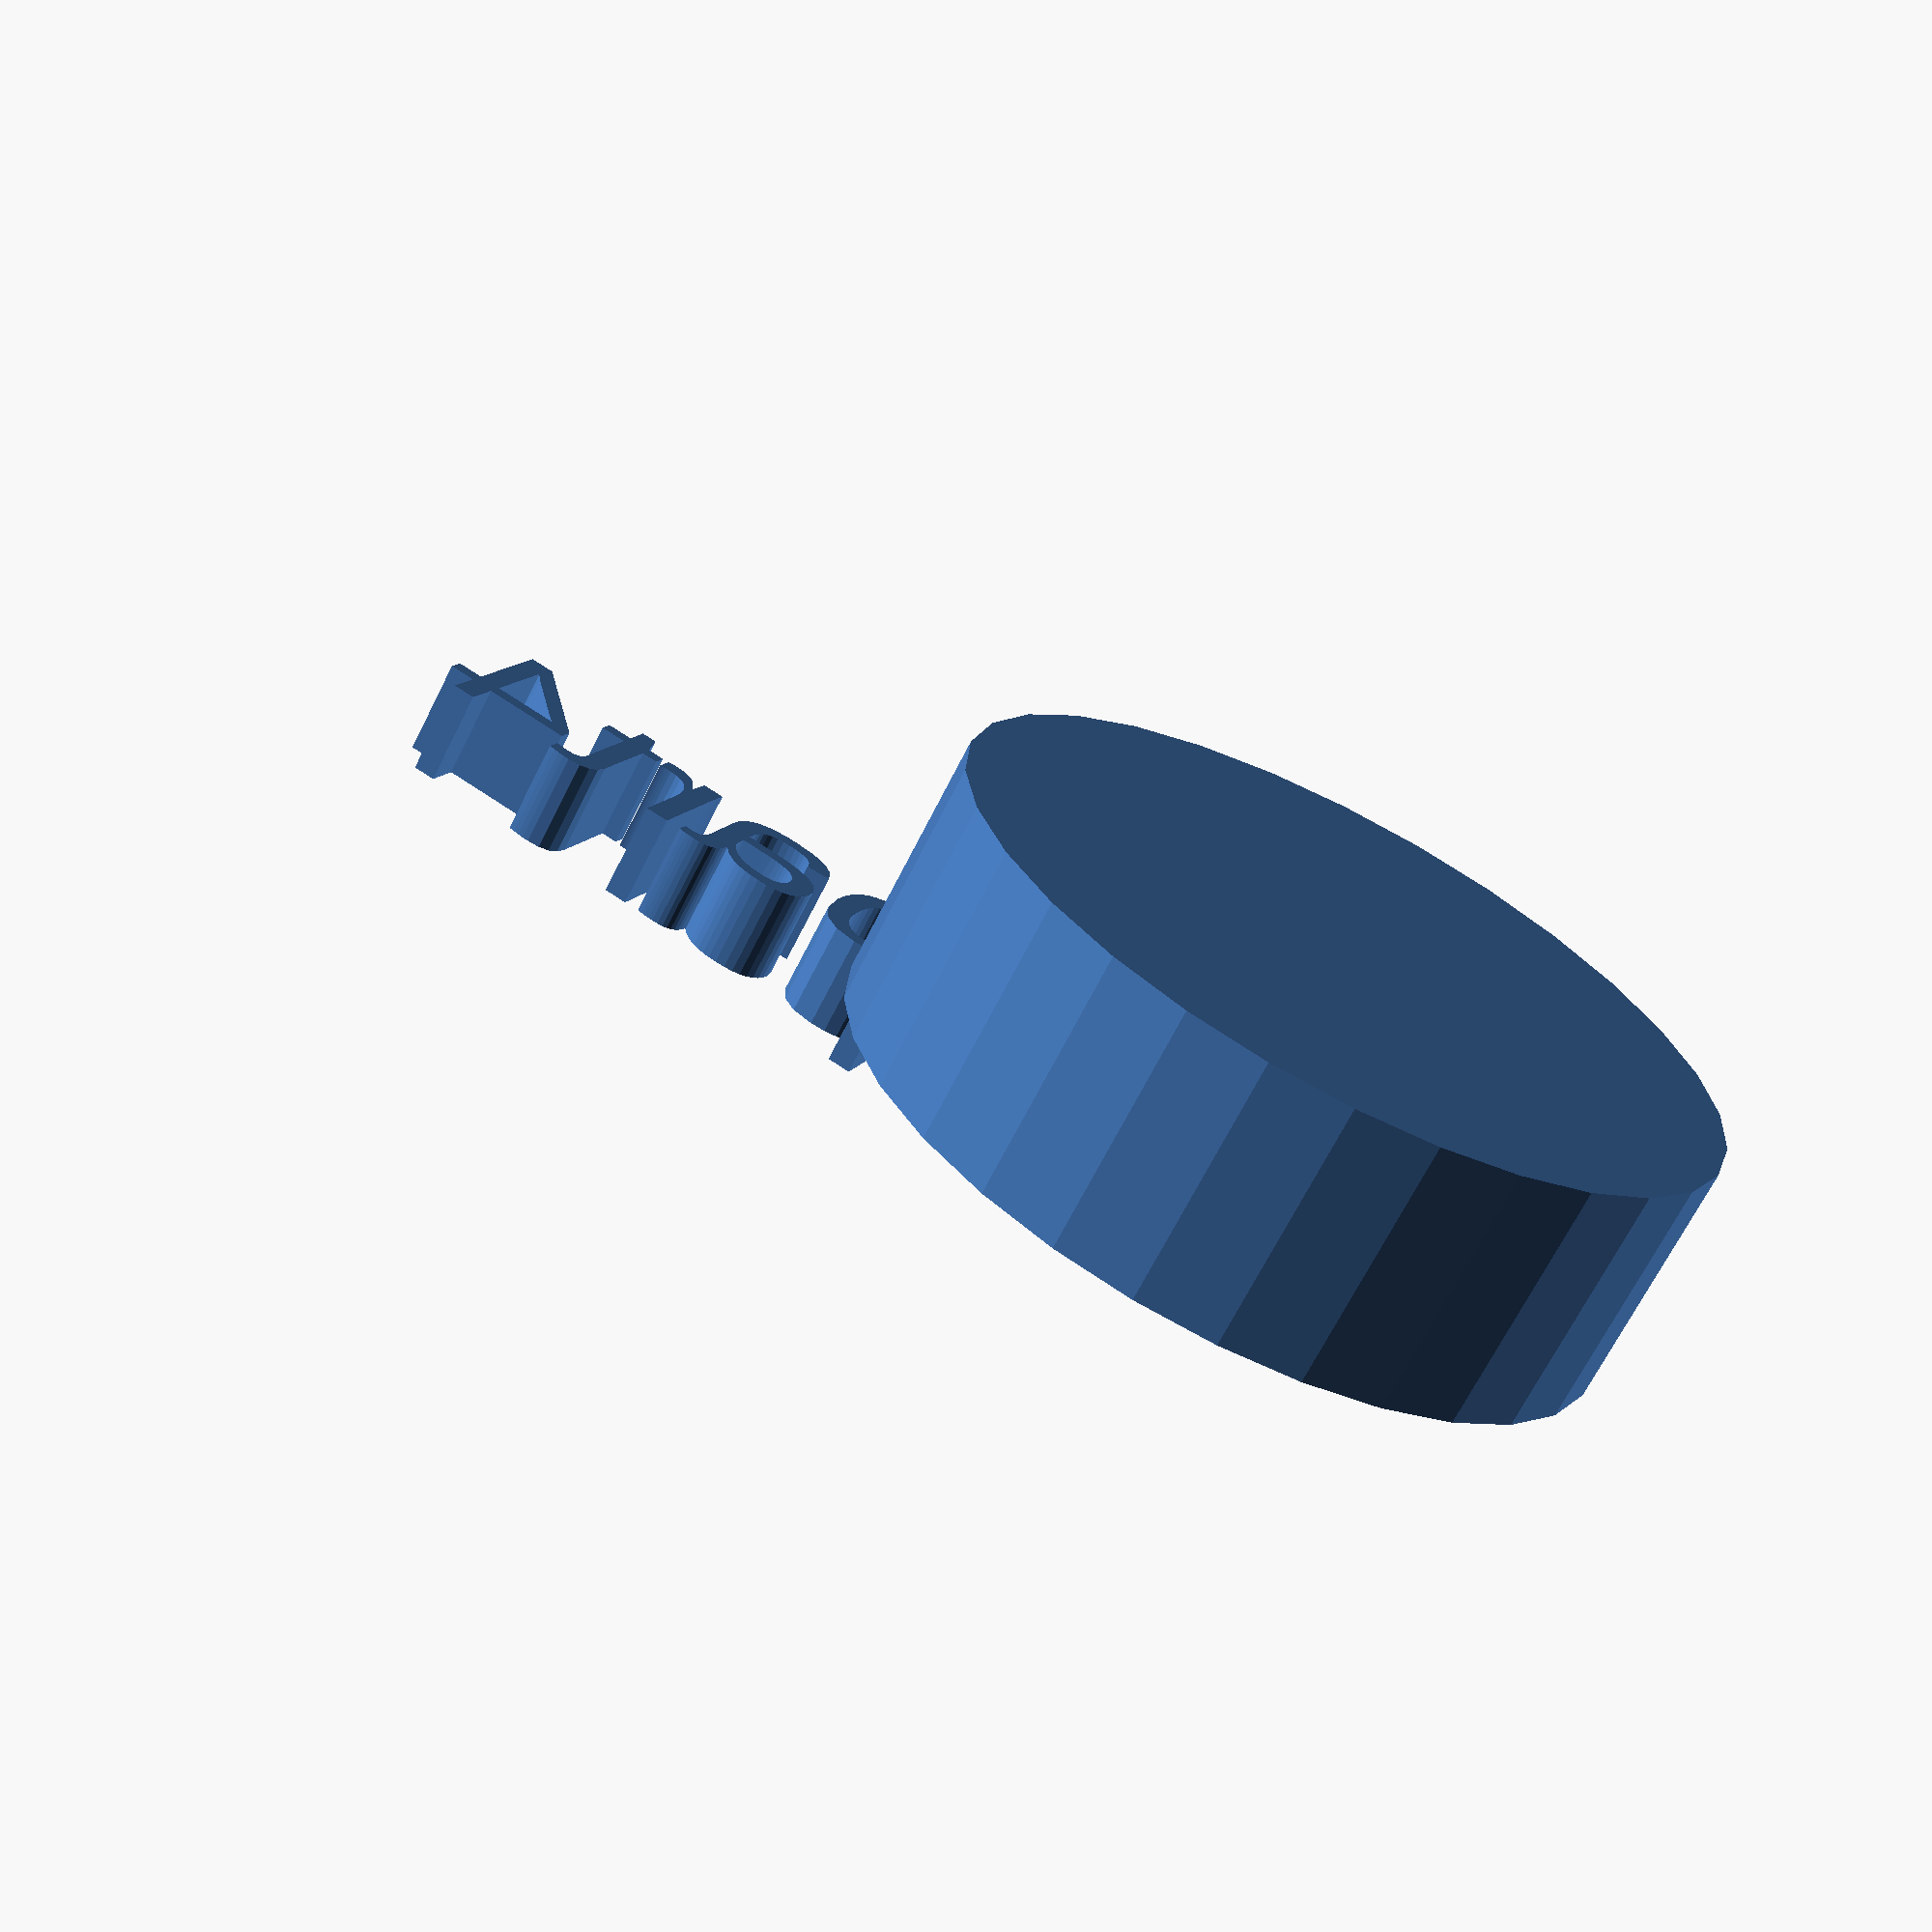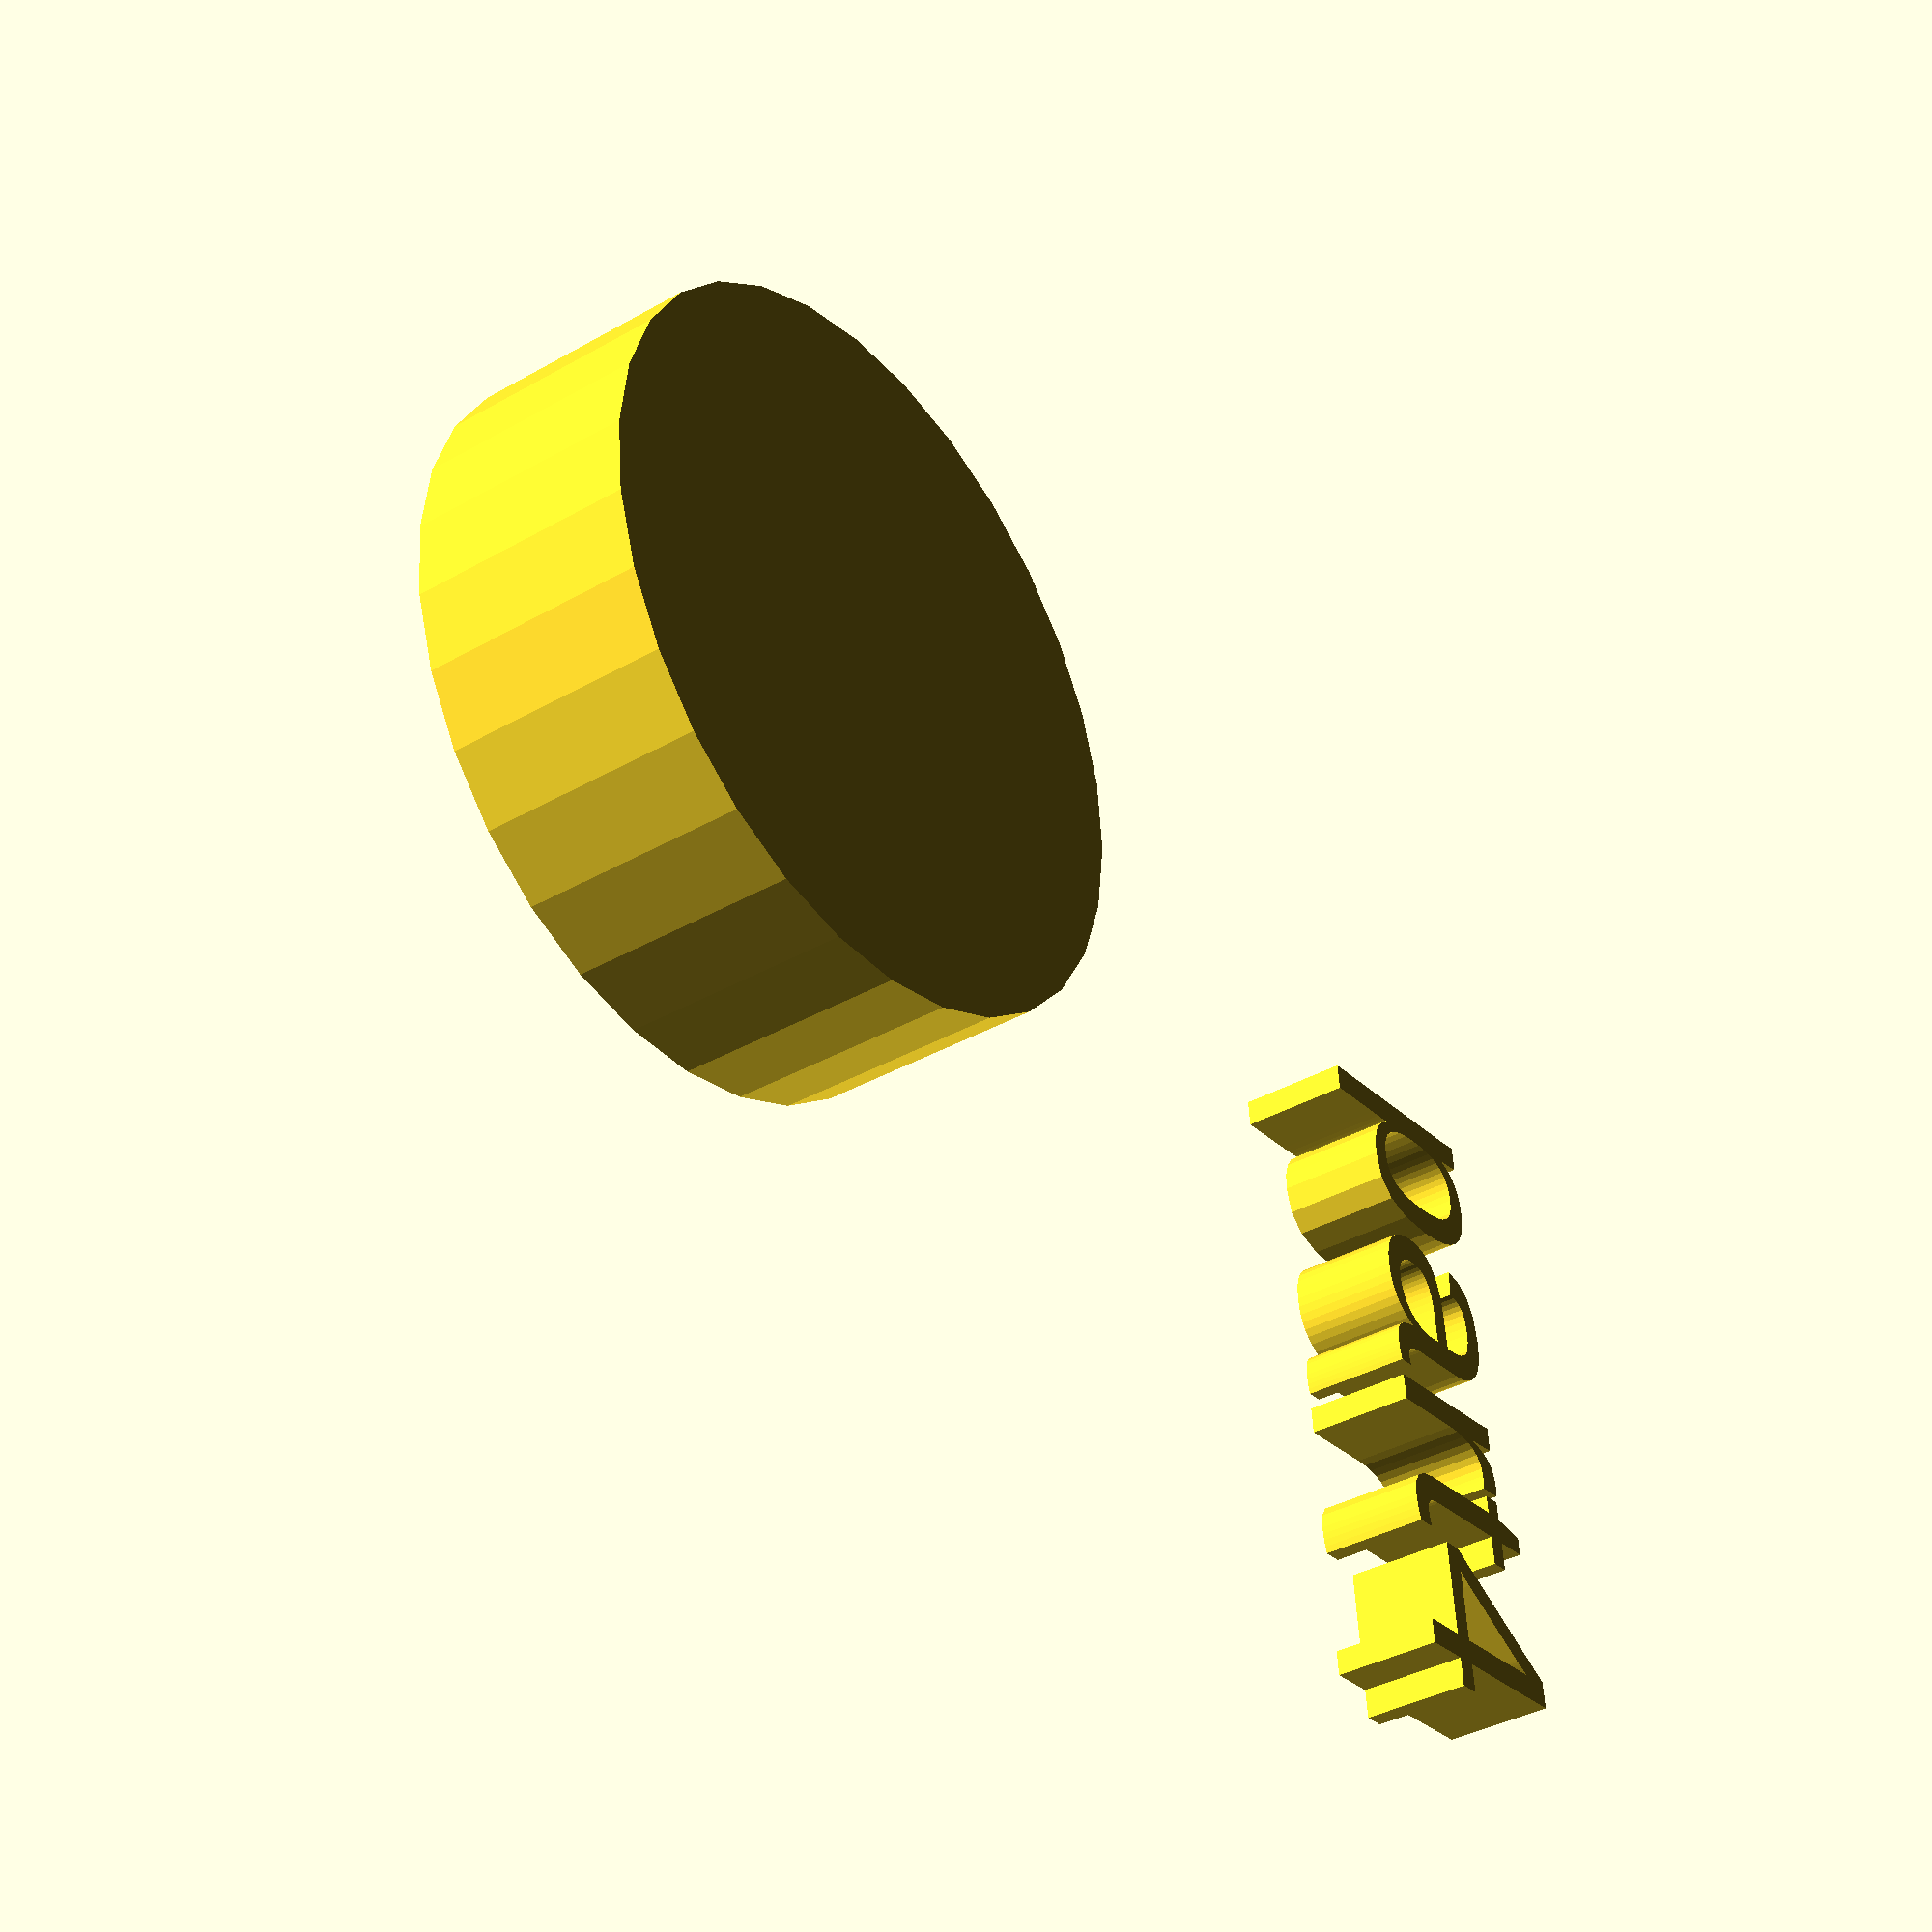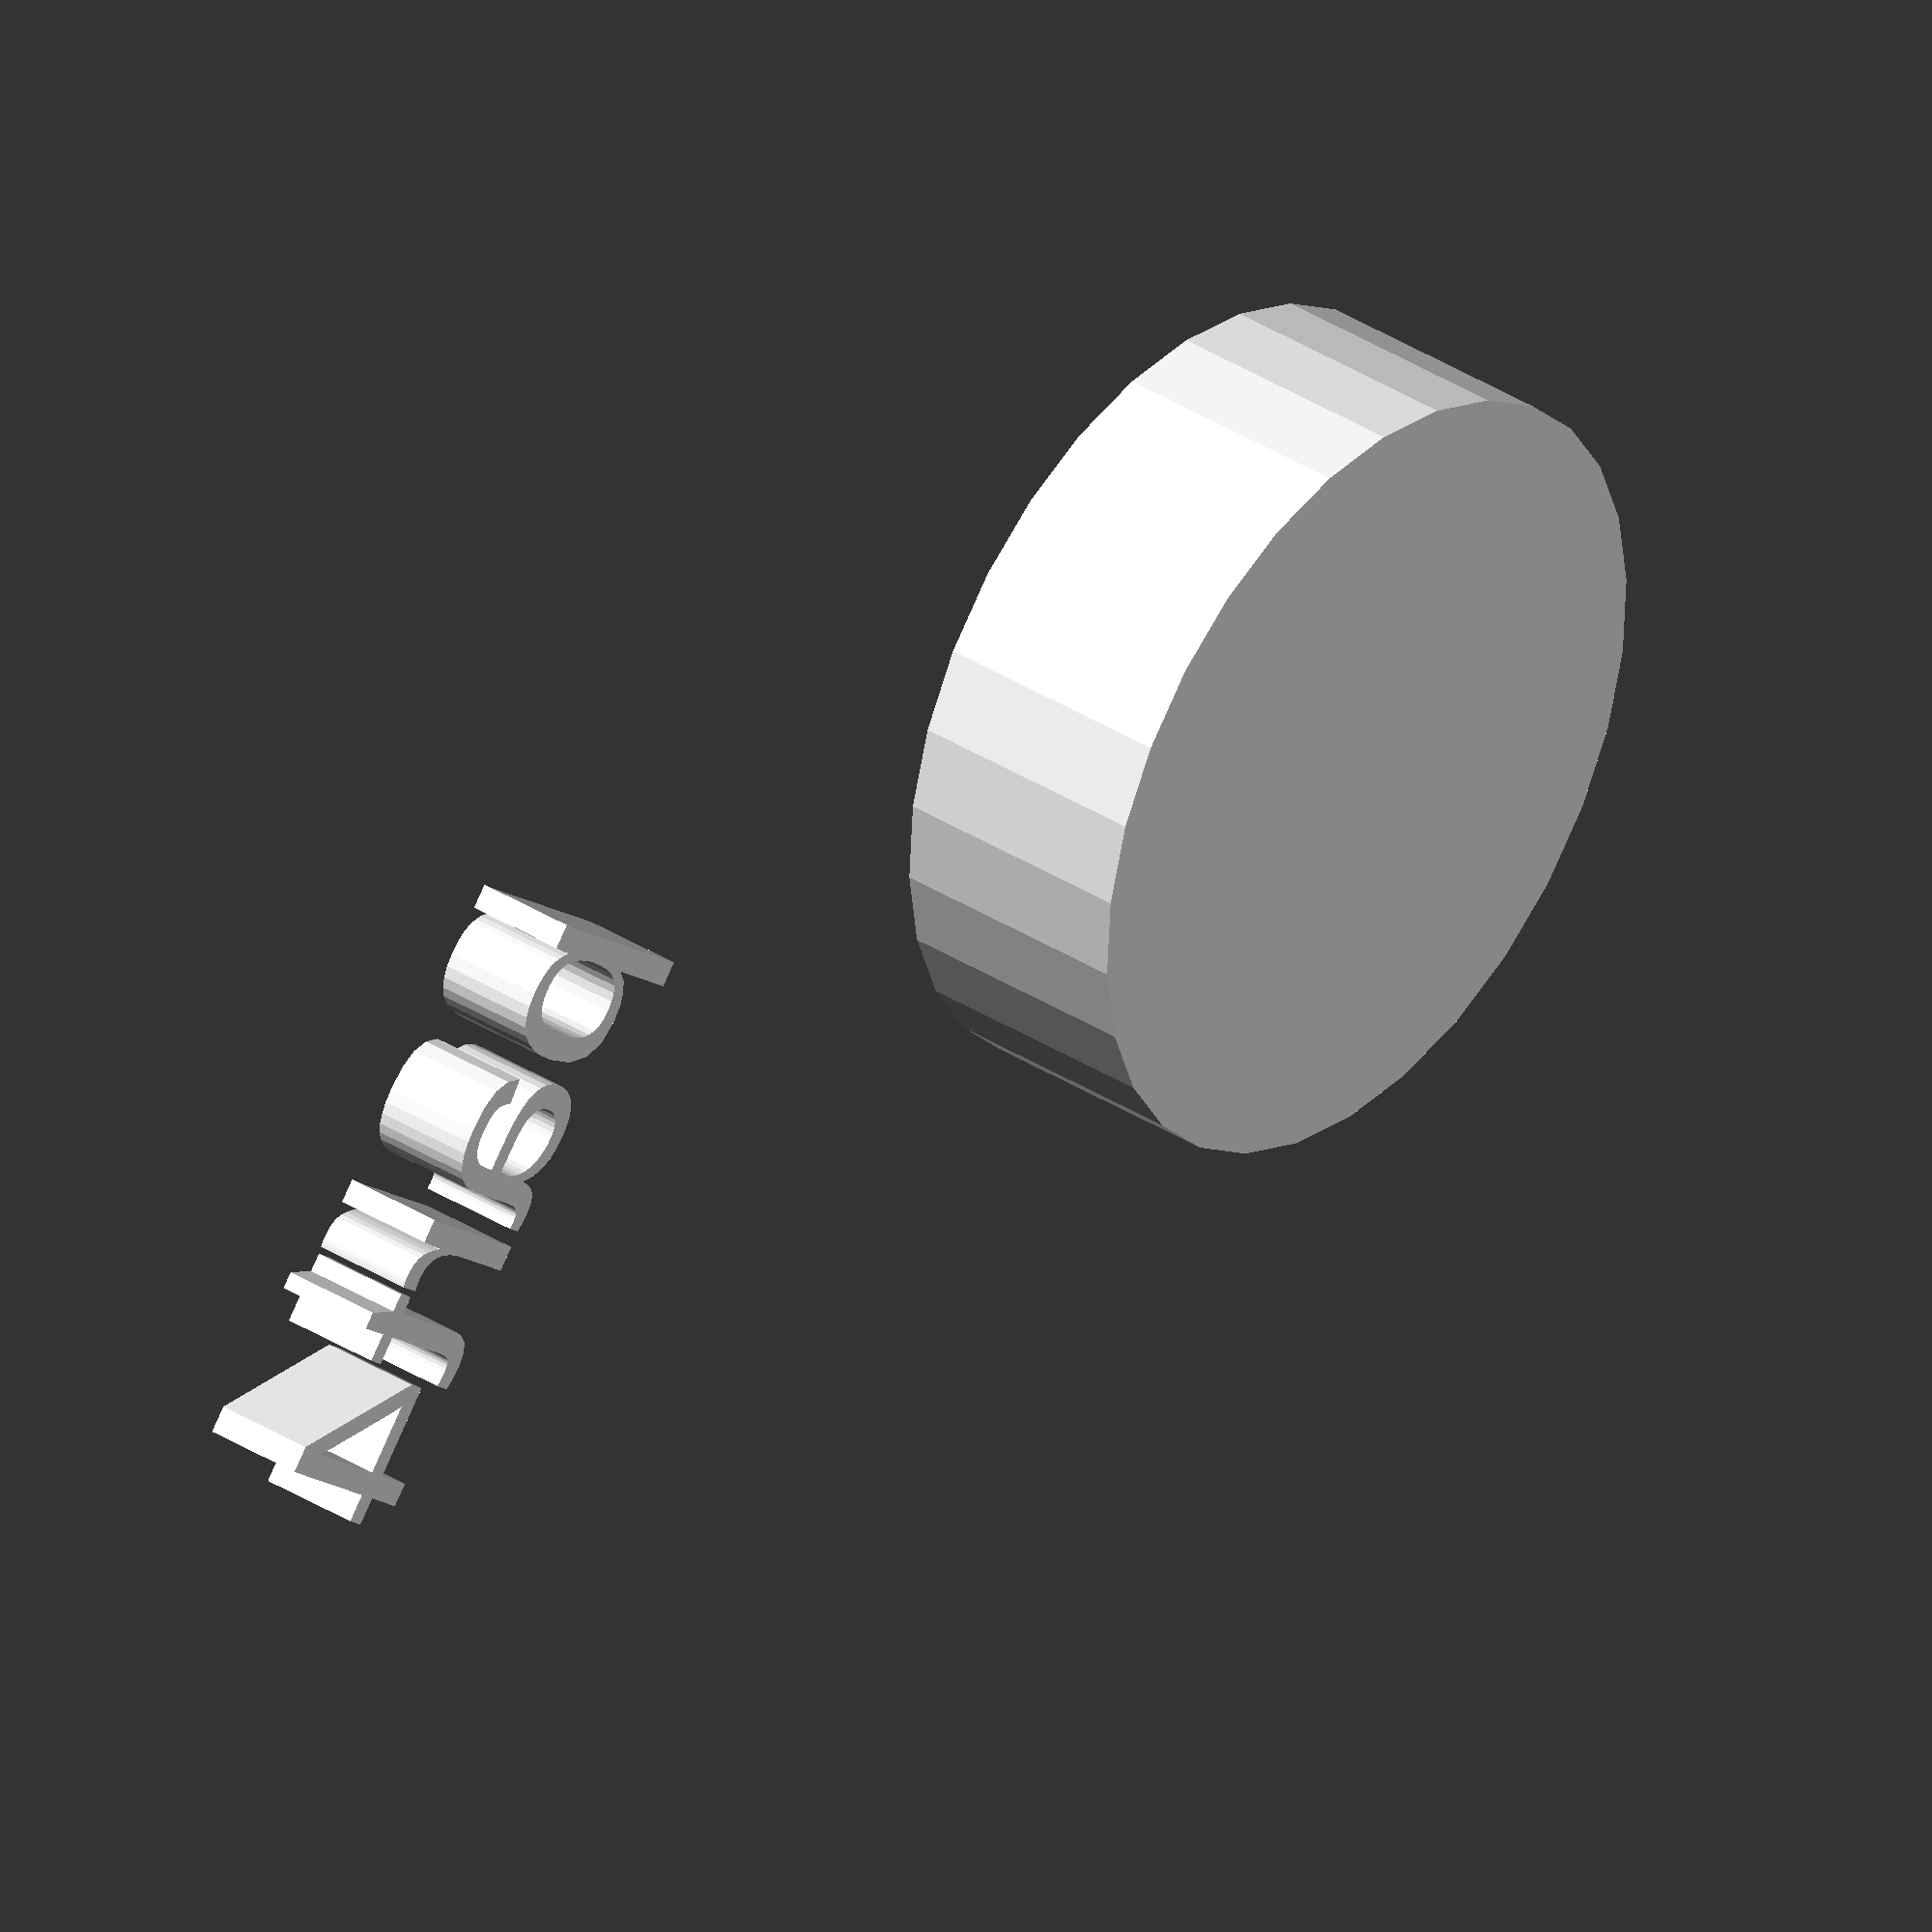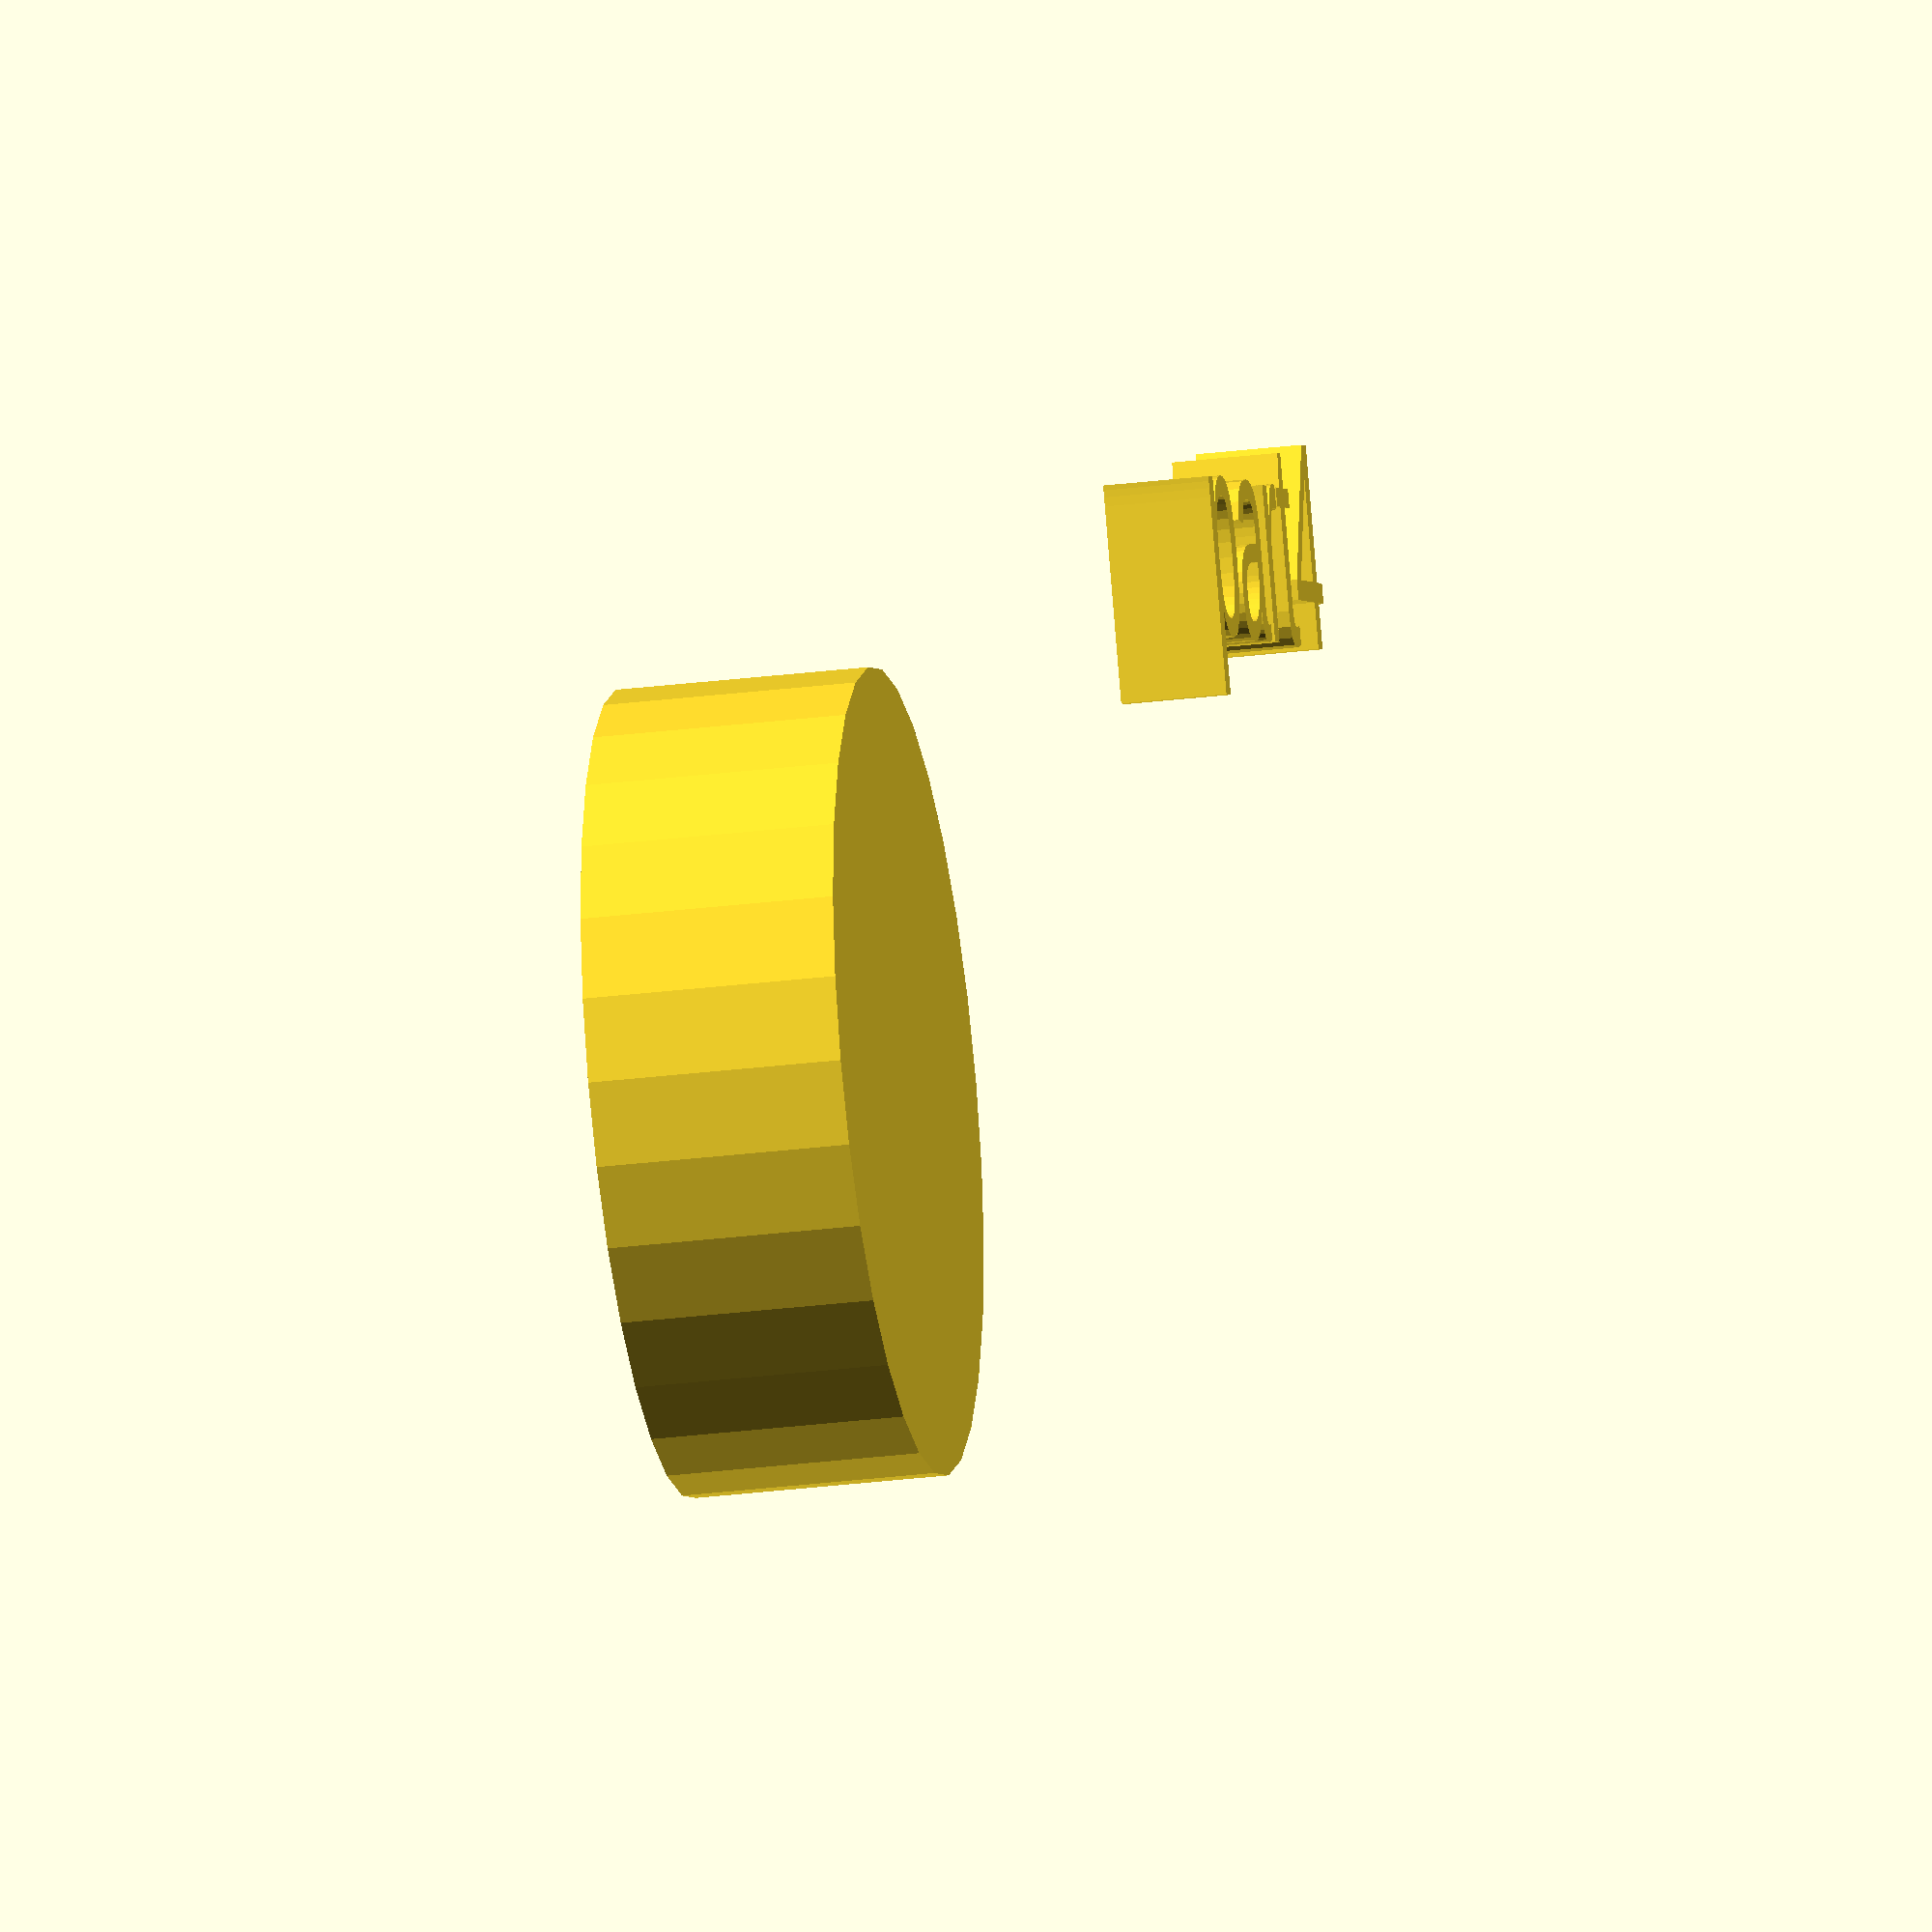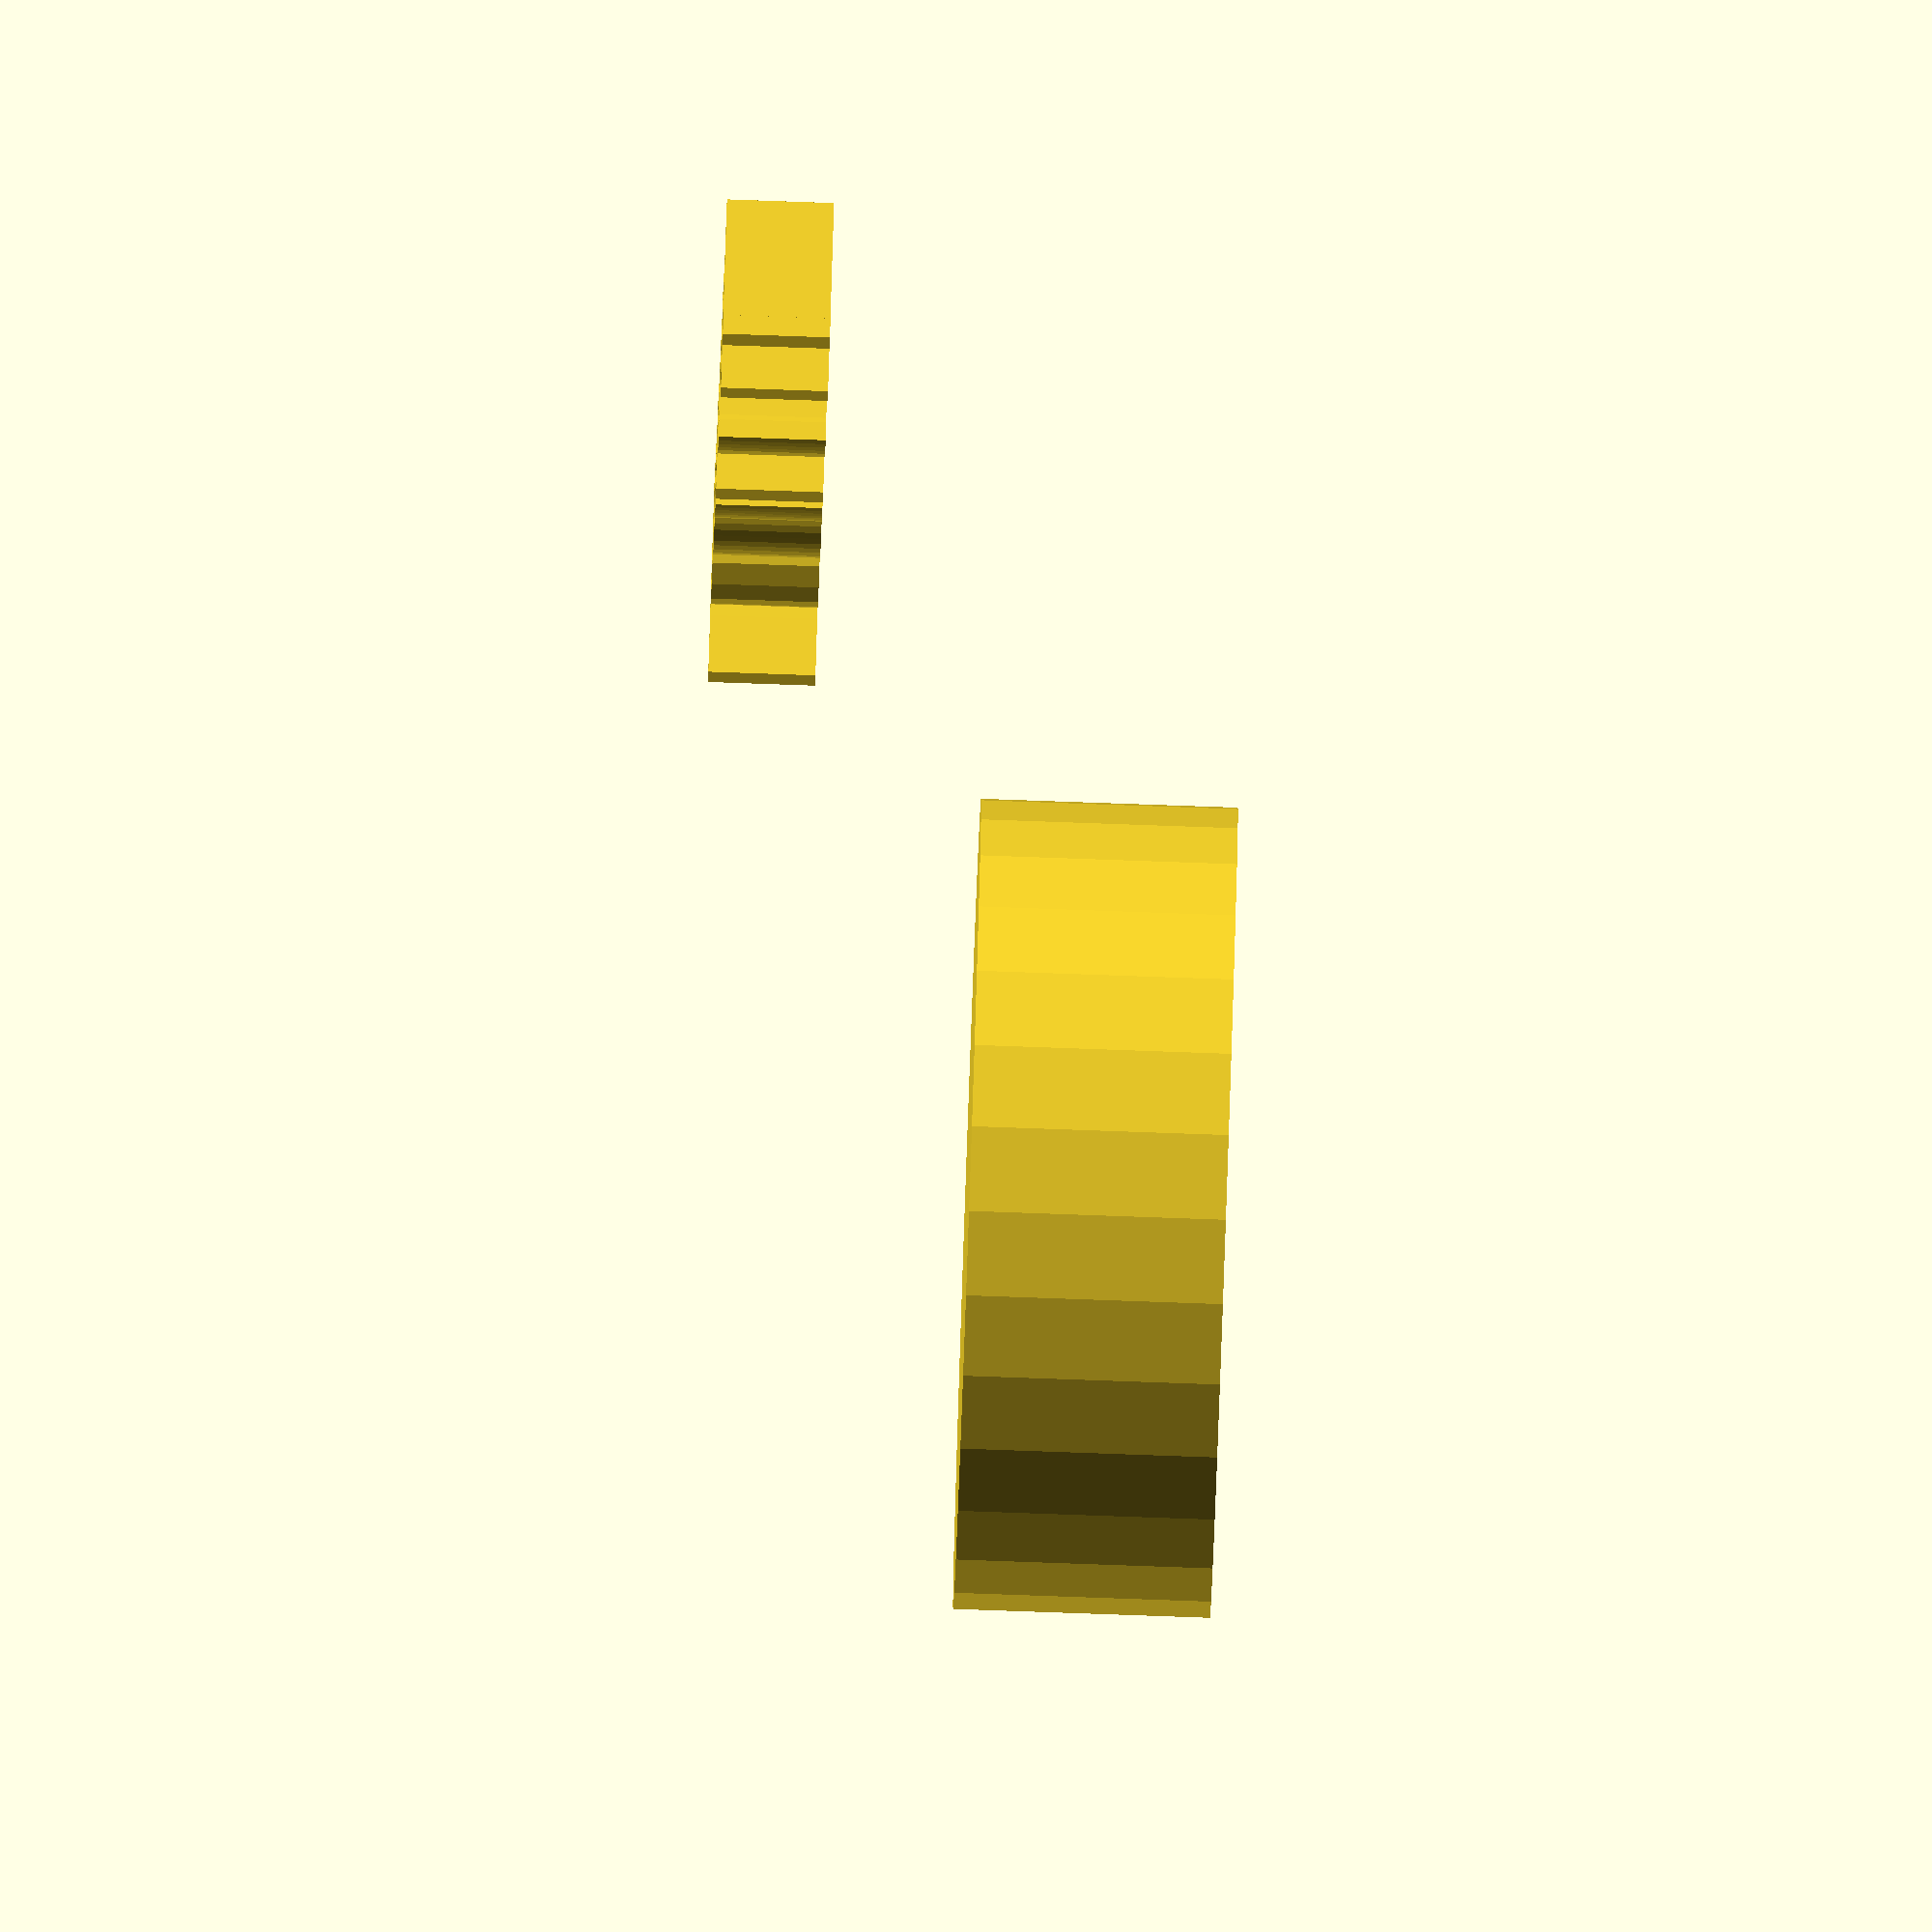
<openscad>
//[CUSTOMIZATION]
// Height
h=12;
// Radius
r1=19;
// Message
txt="part4";
module __END_CUSTOMIZATIONS () { }
cylinder(h,r1,r1);
translate([20,20,20]) { linear_extrude(5) text(txt, font="Liberation Sans"); }

</openscad>
<views>
elev=247.5 azim=158.0 roll=26.6 proj=p view=solid
elev=217.1 azim=264.7 roll=233.6 proj=p view=wireframe
elev=143.8 azim=230.2 roll=50.3 proj=o view=solid
elev=28.3 azim=333.7 roll=280.7 proj=o view=wireframe
elev=81.1 azim=58.1 roll=88.0 proj=o view=wireframe
</views>
